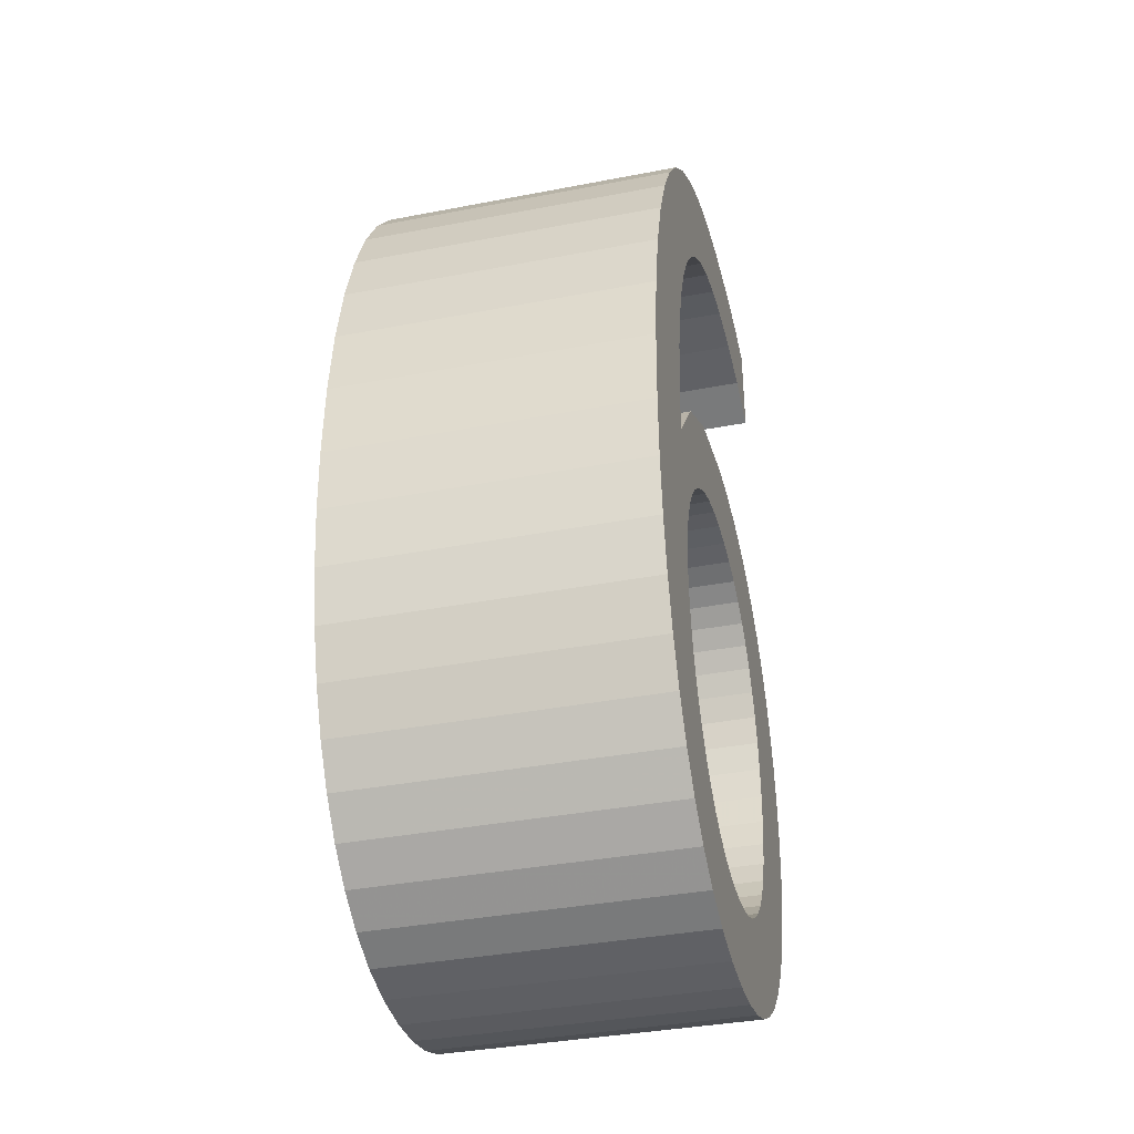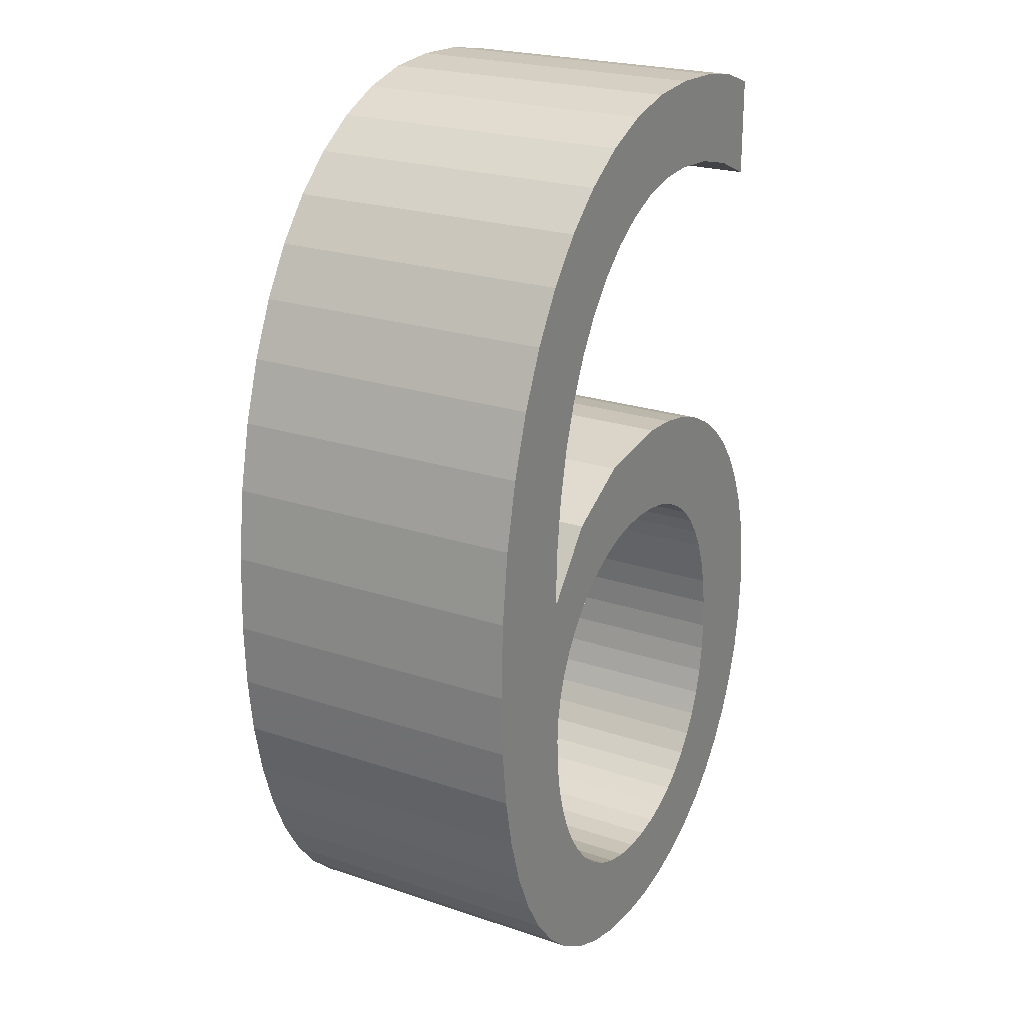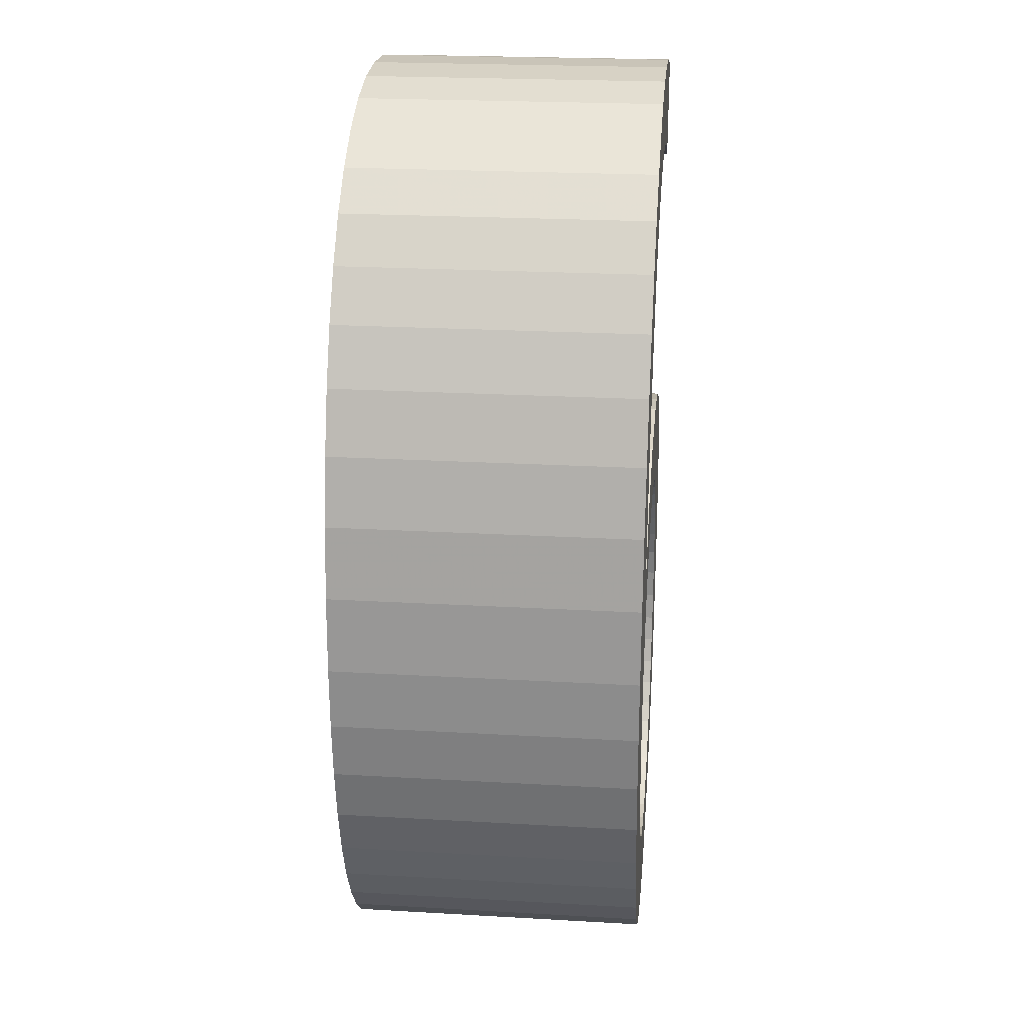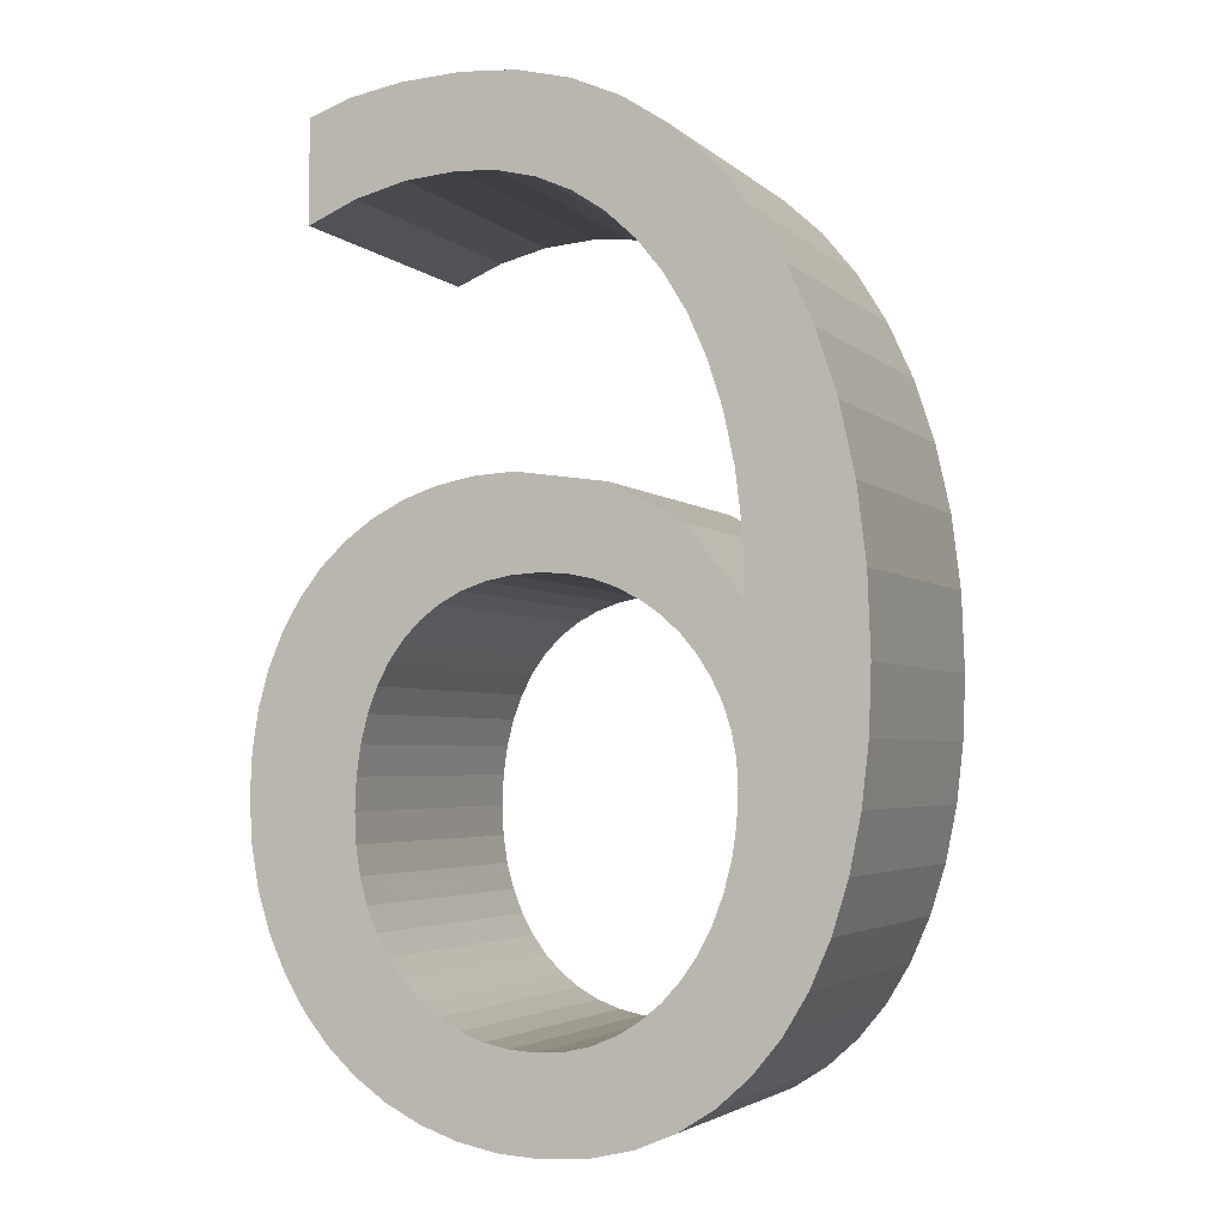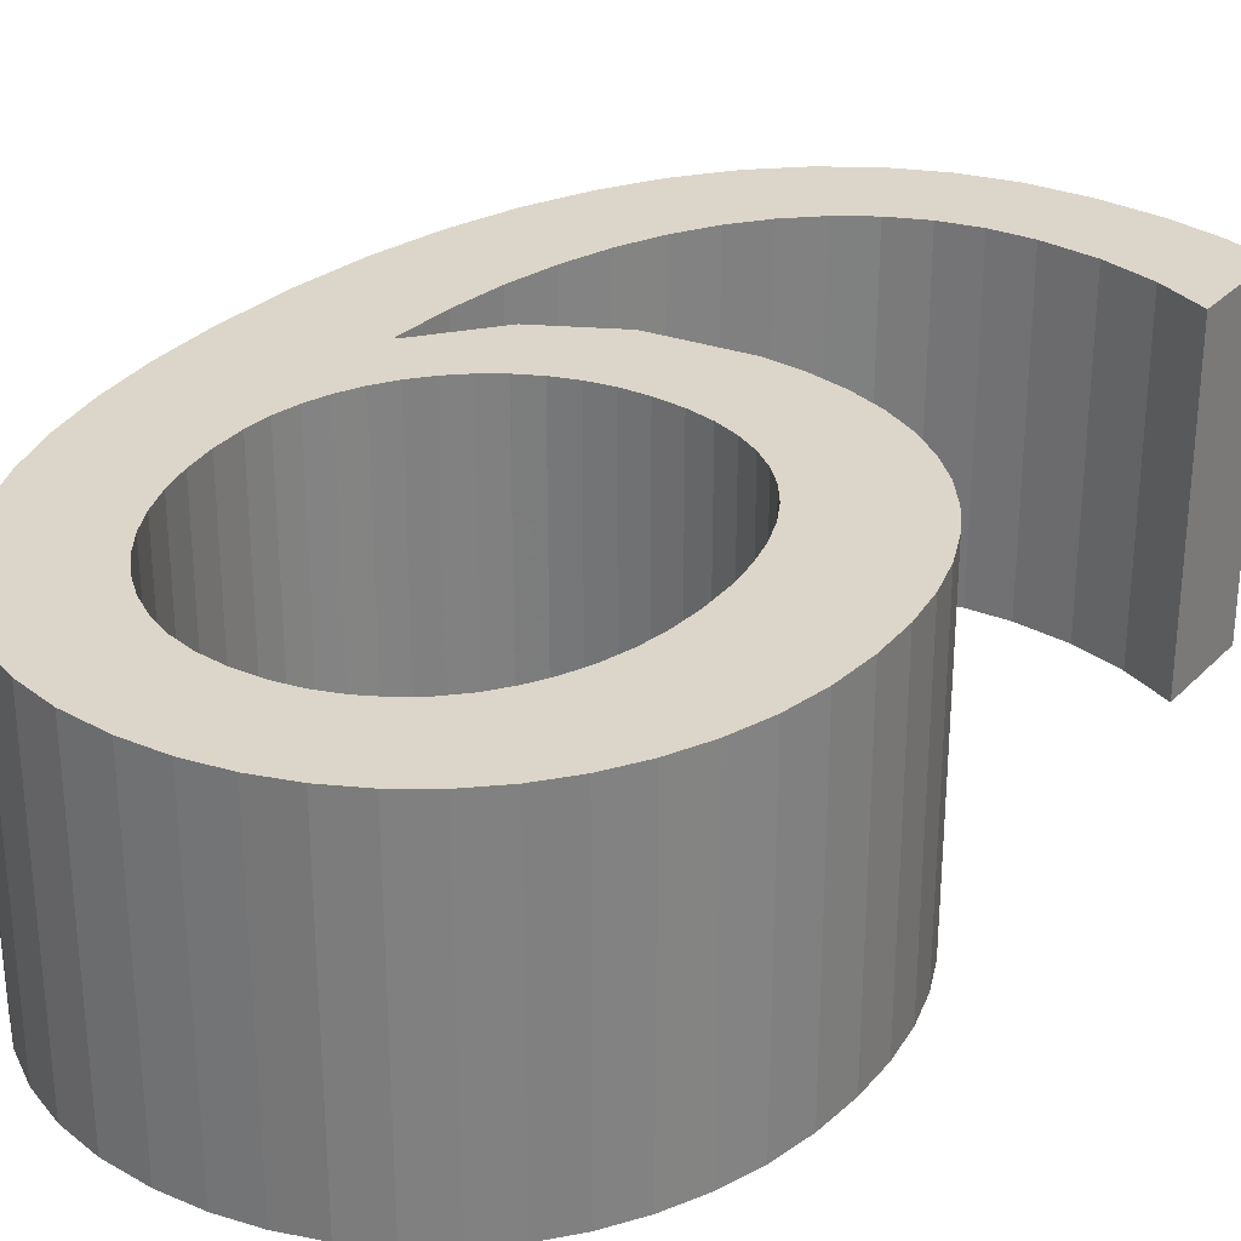
<metadata>
{"format":"obj","ext":"obj","renderer":"f3d","projection":"perspective","resolution":1024,"background":"white","views":[{"elev":-36.6,"azim":-75.9,"up":"+Y"},{"elev":23.2,"azim":-60.4,"up":"+Y"},{"elev":22.9,"azim":-84.4,"up":"+Y"},{"elev":-3.5,"azim":-157.5,"up":"+Y"},{"elev":29.9,"azim":35.1,"up":"+Z"}]}
</metadata>
<code>
o 6
v 0.01176 -0.006412 0.2575
v 0.01186 -0.008407 0.2575
v 0.006003 -0.0131 0.2575
v 0.004258 -0.01623 0.2575
v 0.01139 -0.01254 0.2575
v 0.001546 -0.01827 0.2575
v 0.000448 -0.01868 0.2575
v -0.000726 -0.01892 0.2575
v -0.001977 -0.01901 0.2575
v 0.005061 -0.02143 0.2575
v 0.003416 -0.02226 0.2575
v -0.000228 -0.02325 0.2575
v -0.007589 -0.01672 0.2575
v -0.002195 -0.02337 0.2575
v -0.004361 -0.02321 0.2575
v -0.006372 -0.02275 0.2575
v -0.01142 -0.01955 0.2575
v -0.01388 -0.01604 0.2575
v -0.01275 -0.01793 0.2575
v -0.01557 -0.01149 0.2575
v -0.01639 0.000846 0.2575
v -0.01653 -0.002921 0.2575
v -0.01524 0.007662 0.2575
v -0.01303 0.01339 0.2575
v -0.01156 0.0158 0.2575
v -0.005811 0.02102 0.2575
v 0.004576 0.02272 0.2575
v 0.00912 0.02158 0.2575
v 0.006772 0.01774 0.2575
v 0.00912 0.01675 0.2575
v -0.01111 -0.000209 0.2575
v -0.005208 0.004751 0.2575
v -0.000917 0.005371 0.2575
v 0.0072 0.002676 0.2575
v 0.009415 0.000259 0.2575
v 0.008388 0.001552 0.2575
v 0.01027 -0.001191 0.2575
v 0.01146 -0.004542 0.2575
v 0.006034 -0.004853 0.2575
v 0.005582 -0.003669 0.2575
v -0.009773 -0.01357 0.2575
v -0.01063 -0.01091 0.2575
v -0.01092 -0.007971 0.2575
v -0.01025 -0.004495 0.2575
v -0.009749 -0.003449 0.2575
v -0.009131 -0.002493 0.2575
v 0.005016 -0.002609 0.2575
v 0.004336 -0.001674 0.2575
v 0.003541 -0.000869 0.2575
v 0.002631 -0.000198 0.2575
v 0.001608 0.000337 0.2575
v -0.000747 0.00096 0.2575
v -0.008398 -0.001627 0.2575
v -0.01113 0.002531 0.2575
v -0.009614 0.009685 0.2575
v -0.008736 0.01165 0.2575
v -0.006462 0.01491 0.2575
v -0.000103 0.01838 0.2575
v 0.00635 -0.01184 0.2425
v 0.00495 -0.0153 0.2425
v 0.01175 -0.01053 0.2425
v 0.002554 -0.01772 0.2425
v 0.0108 -0.01442 0.2425
v 0.01001 -0.01617 0.2425
v 0.000448 -0.01868 0.2425
v 0.00903 -0.01775 0.2425
v 0.007874 -0.01916 0.2425
v -0.001977 -0.01901 0.2425
v 0.006547 -0.02039 0.2425
v -0.003267 -0.01891 0.2425
v -0.002195 -0.02337 0.2425
v -0.008429 -0.0158 0.2425
v -0.009913 -0.0209 0.2425
v -0.01142 -0.01955 0.2425
v -0.01388 -0.01604 0.2425
v -0.01482 -0.0139 0.2425
v -0.01557 -0.01149 0.2425
v -0.01426 0.01068 0.2425
v -0.009863 0.01788 0.2425
v -0.005811 0.02102 0.2425
v -0.00348 0.02204 0.2425
v -0.000976 0.02265 0.2425
v 0.001702 0.02286 0.2425
v 0.004576 0.02272 0.2425
v 0.00912 0.01675 0.2425
v 0.000972 0.00526 0.2425
v 0.002734 0.004928 0.2425
v 0.004367 0.004373 0.2425
v 0.005859 0.003617 0.2425
v 0.0072 0.002676 0.2425
v 0.008388 0.001552 0.2425
v 0.009415 0.000259 0.2425
v 0.01096 -0.002796 0.2425
v 0.01146 -0.004542 0.2425
v 0.006363 -0.006152 0.2425
v 0.005582 -0.003669 0.2425
v -0.01027 -0.01229 0.2425
v -0.01092 -0.007971 0.2425
v -0.01063 -0.005608 0.2425
v -0.01025 -0.004495 0.2425
v -0.009131 -0.002493 0.2425
v 0.004341 0.01833 0.2425
v 0.004336 -0.001674 0.2425
v 0.003541 -0.000869 0.2425
v -0.000747 0.00096 0.2425
v -0.003307 0.000958 0.2425
v -0.004481 0.000719 0.2425
v -0.006625 -0.000214 0.2425
v -0.008398 -0.001627 0.2425
v 0.001826 0.01852 0.2425
v -0.01083 0.005097 0.2425
v -0.009614 0.009685 0.2425
v -0.008736 0.01165 0.2425
v -0.007681 0.0134 0.2425
v -0.001901 0.01793 0.2425
v 0.01186 -0.008407 0.2425
v 0.01175 -0.01053 0.2575
v 0.01139 -0.01254 0.2425
v 0.0108 -0.01442 0.2575
v 0.01001 -0.01617 0.2575
v 0.00903 -0.01775 0.2575
v 0.007874 -0.01916 0.2575
v 0.006547 -0.02039 0.2575
v 0.005061 -0.02143 0.2425
v 0.003416 -0.02226 0.2425
v 0.001643 -0.02288 0.2425
v 0.001643 -0.02288 0.2575
v -0.000228 -0.02325 0.2425
v -0.004361 -0.02321 0.2425
v -0.006372 -0.02275 0.2425
v -0.008227 -0.02197 0.2425
v -0.008227 -0.02197 0.2575
v -0.009913 -0.0209 0.2575
v -0.01275 -0.01793 0.2425
v -0.01482 -0.0139 0.2575
v -0.01611 -0.00885 0.2425
v -0.01611 -0.00885 0.2575
v -0.01643 -0.005993 0.2425
v -0.01643 -0.005993 0.2575
v -0.01653 -0.002921 0.2425
v -0.01639 0.000846 0.2425
v -0.01596 0.004373 0.2425
v -0.01596 0.004373 0.2575
v -0.01524 0.007662 0.2425
v -0.01426 0.01068 0.2575
v -0.01303 0.01339 0.2425
v -0.01156 0.0158 0.2425
v -0.009863 0.01788 0.2575
v -0.007946 0.01962 0.2425
v -0.007946 0.01962 0.2575
v -0.00348 0.02204 0.2575
v -0.000976 0.02265 0.2575
v 0.001702 0.02286 0.2575
v 0.007049 0.02229 0.2425
v 0.007049 0.02229 0.2575
v 0.00912 0.02158 0.2425
v 0.006772 0.01774 0.2425
v 0.004341 0.01833 0.2575
v 0.001826 0.01852 0.2575
v -0.000103 0.01838 0.2425
v -0.001901 0.01793 0.2575
v -0.003567 0.01718 0.2425
v -0.003567 0.01718 0.2575
v -0.00509 0.01617 0.2425
v -0.00509 0.01617 0.2575
v -0.006462 0.01491 0.2425
v -0.007681 0.0134 0.2575
v -0.01031 0.007491 0.2425
v -0.01031 0.007491 0.2575
v -0.01083 0.005097 0.2575
v -0.01113 0.002531 0.2425
v -0.01124 -0.000209 0.2575
v -0.01111 -0.000209 0.2425
v -0.01124 -0.000209 0.2425
v -0.008606 0.002891 0.2425
v -0.008606 0.002891 0.2575
v -0.005208 0.004751 0.2425
v -0.000917 0.005371 0.2425
v 0.000972 0.00526 0.2575
v 0.002734 0.004928 0.2575
v 0.004367 0.004373 0.2575
v 0.005859 0.003617 0.2575
v 0.01027 -0.001191 0.2425
v 0.01096 -0.002796 0.2575
v 0.01176 -0.006412 0.2425
v 0.006627 -0.009062 0.2575
v 0.006561 -0.007555 0.2425
v 0.006627 -0.009062 0.2425
v 0.006561 -0.007555 0.2575
v 0.006363 -0.006152 0.2575
v 0.006034 -0.004853 0.2425
v 0.005016 -0.002609 0.2425
v 0.002631 -0.000198 0.2425
v 0.001608 0.000337 0.2425
v 0.000479 0.000726 0.2425
v 0.000479 0.000726 0.2575
v -0.00207 0.001038 0.2425
v -0.00207 0.001038 0.2575
v -0.003307 0.000958 0.2575
v -0.004481 0.000719 0.2575
v -0.005593 0.000321 0.2425
v -0.005593 0.000321 0.2575
v -0.006625 -0.000214 0.2575
v -0.00756 -0.000863 0.2425
v -0.00756 -0.000863 0.2575
v -0.009749 -0.003449 0.2425
v -0.01063 -0.005608 0.2575
v -0.01085 -0.006767 0.2425
v -0.01085 -0.006767 0.2575
v -0.01085 -0.009476 0.2425
v -0.01085 -0.009476 0.2575
v -0.01063 -0.01091 0.2425
v -0.01027 -0.01229 0.2575
v -0.009773 -0.01357 0.2425
v -0.00916 -0.01474 0.2425
v -0.00916 -0.01474 0.2575
v -0.008429 -0.0158 0.2575
v -0.007589 -0.01672 0.2425
v -0.006649 -0.01751 0.2425
v -0.006649 -0.01751 0.2575
v -0.005608 -0.01815 0.2425
v -0.005608 -0.01815 0.2575
v -0.004477 -0.01862 0.2425
v -0.004477 -0.01862 0.2575
v -0.003267 -0.01891 0.2575
v -0.000726 -0.01892 0.2425
v 0.001546 -0.01827 0.2425
v 0.002554 -0.01772 0.2575
v 0.003458 -0.01704 0.2425
v 0.003458 -0.01704 0.2575
v 0.004258 -0.01623 0.2425
v 0.00495 -0.0153 0.2575
v 0.005532 -0.01426 0.2425
v 0.005532 -0.01426 0.2575
v 0.006003 -0.0131 0.2425
v 0.00635 -0.01184 0.2575
v 0.006557 -0.01049 0.2425
v 0.006557 -0.01049 0.2575
f 1 186 2
f 238 2 186
f 236 2 238
f 3 2 236
f 234 2 3
f 232 2 234
f 4 2 232
f 4 117 2
f 230 117 4
f 230 5 117
f 228 5 230
f 228 119 5
f 6 119 228
f 6 120 119
f 7 120 6
f 7 121 120
f 8 121 7
f 8 122 121
f 9 122 8
f 9 123 122
f 225 123 9
f 225 10 123
f 224 10 225
f 224 11 10
f 222 11 224
f 222 127 11
f 220 127 222
f 220 12 127
f 13 12 220
f 13 14 12
f 217 14 13
f 217 15 14
f 15 132 16
f 132 17 133
f 17 18 19
f 18 20 135
f 20 139 137
f 139 21 22
f 21 23 143
f 23 24 145
f 24 148 25
f 148 26 150
f 26 152 151
f 152 27 153
f 27 28 155
f 28 29 30
f 31 32 176
f 31 33 32
f 31 179 33
f 31 180 179
f 31 181 180
f 31 182 181
f 31 34 182
f 34 35 36
f 34 37 35
f 34 184 37
f 34 38 184
f 34 1 38
f 34 186 1
f 34 189 186
f 34 190 189
f 34 39 190
f 34 40 39
f 216 15 217
f 216 132 15
f 41 132 216
f 213 132 41
f 42 132 213
f 42 17 132
f 211 17 42
f 43 17 211
f 43 18 17
f 209 18 43
f 207 18 209
f 207 20 18
f 44 20 207
f 45 20 44
f 46 20 45
f 46 139 20
f 139 23 21
f 23 148 24
f 148 152 26
f 152 28 27
f 28 158 29
f 34 47 40
f 34 48 47
f 34 49 48
f 34 50 49
f 34 51 50
f 34 196 51
f 34 52 196
f 34 198 52
f 34 199 198
f 31 199 34
f 31 200 199
f 31 202 200
f 31 203 202
f 172 203 31
f 53 139 46
f 205 139 53
f 139 148 23
f 148 28 152
f 28 159 158
f 172 205 203
f 172 139 205
f 54 139 172
f 170 139 54
f 169 139 170
f 55 139 169
f 55 148 139
f 56 148 55
f 148 159 28
f 167 148 56
f 57 148 167
f 165 148 57
f 163 148 165
f 148 58 159
f 161 148 163
f 58 148 161
f 116 188 185
f 188 116 237
f 237 116 59
f 59 116 235
f 235 116 233
f 233 116 60
f 60 116 231
f 116 61 231
f 231 61 229
f 61 118 229
f 229 118 62
f 118 63 62
f 62 63 227
f 63 64 227
f 227 64 65
f 64 66 65
f 65 66 226
f 66 67 226
f 226 67 68
f 67 69 68
f 68 69 70
f 69 124 70
f 70 124 223
f 124 125 223
f 223 125 221
f 125 126 221
f 221 126 219
f 126 128 219
f 219 128 218
f 128 71 218
f 218 71 72
f 71 129 72
f 130 131 129
f 73 74 131
f 134 75 74
f 76 77 75
f 136 138 77
f 140 141 138
f 142 144 141
f 78 146 144
f 147 79 146
f 149 80 79
f 81 82 80
f 83 84 82
f 154 156 84
f 85 157 156
f 175 177 173
f 177 178 173
f 178 86 173
f 86 87 173
f 87 88 173
f 88 89 173
f 89 90 173
f 91 92 90
f 92 183 90
f 183 93 90
f 93 94 90
f 94 185 90
f 185 188 90
f 188 187 90
f 187 95 90
f 95 191 90
f 191 96 90
f 72 129 215
f 129 131 215
f 215 131 214
f 214 131 97
f 97 131 212
f 131 74 212
f 212 74 210
f 210 74 98
f 74 75 98
f 98 75 208
f 208 75 99
f 75 77 99
f 99 77 100
f 100 77 206
f 206 77 101
f 77 138 101
f 141 144 138
f 146 79 144
f 80 82 79
f 84 156 82
f 157 102 156
f 96 192 90
f 192 103 90
f 103 104 90
f 104 193 90
f 193 194 90
f 194 195 90
f 195 105 90
f 105 197 90
f 197 106 90
f 90 106 173
f 106 107 173
f 107 201 173
f 201 108 173
f 173 108 174
f 101 138 109
f 109 138 204
f 144 79 138
f 82 156 79
f 102 110 156
f 108 204 174
f 204 138 174
f 174 138 171
f 171 138 111
f 111 138 168
f 168 138 112
f 138 79 112
f 112 79 113
f 156 110 79
f 113 79 114
f 114 79 166
f 166 79 164
f 164 79 162
f 110 160 79
f 162 79 115
f 115 79 160
f 2 61 116
f 2 117 61
f 117 118 61
f 117 5 118
f 5 63 118
f 5 119 63
f 119 64 63
f 119 120 64
f 120 66 64
f 120 121 66
f 121 67 66
f 121 122 67
f 122 69 67
f 122 123 69
f 123 124 69
f 123 10 124
f 10 125 124
f 10 11 125
f 11 126 125
f 11 127 126
f 127 128 126
f 127 12 128
f 12 71 128
f 12 14 71
f 14 129 71
f 14 15 129
f 15 130 129
f 15 16 130
f 16 131 130
f 16 132 131
f 132 73 131
f 132 133 73
f 133 74 73
f 133 17 74
f 17 134 74
f 17 19 134
f 19 75 134
f 19 18 75
f 18 76 75
f 18 135 76
f 135 77 76
f 135 20 77
f 20 136 77
f 20 137 136
f 137 138 136
f 137 139 138
f 139 140 138
f 139 22 140
f 22 141 140
f 22 21 141
f 21 142 141
f 21 143 142
f 143 144 142
f 143 23 144
f 23 78 144
f 23 145 78
f 145 146 78
f 145 24 146
f 24 147 146
f 24 25 147
f 25 79 147
f 25 148 79
f 148 149 79
f 148 150 149
f 150 80 149
f 150 26 80
f 26 81 80
f 26 151 81
f 151 82 81
f 151 152 82
f 152 83 82
f 152 153 83
f 153 84 83
f 153 27 84
f 27 154 84
f 27 155 154
f 155 156 154
f 155 28 156
f 28 85 156
f 28 30 85
f 30 157 85
f 30 29 157
f 29 102 157
f 29 158 102
f 158 110 102
f 158 159 110
f 159 160 110
f 159 58 160
f 58 115 160
f 58 161 115
f 161 162 115
f 161 163 162
f 163 164 162
f 163 165 164
f 165 166 164
f 165 57 166
f 57 114 166
f 57 167 114
f 167 113 114
f 167 56 113
f 56 112 113
f 56 55 112
f 55 168 112
f 55 169 168
f 169 111 168
f 169 170 111
f 170 171 111
f 170 54 171
f 54 174 171
f 54 172 174
f 172 173 174
f 172 31 173
f 31 175 173
f 31 176 175
f 176 177 175
f 176 32 177
f 32 178 177
f 32 33 178
f 33 86 178
f 33 179 86
f 179 87 86
f 179 180 87
f 180 88 87
f 180 181 88
f 181 89 88
f 181 182 89
f 182 90 89
f 182 34 90
f 34 91 90
f 34 36 91
f 36 92 91
f 36 35 92
f 35 183 92
f 35 37 183
f 37 93 183
f 37 184 93
f 184 94 93
f 184 38 94
f 38 185 94
f 38 1 185
f 1 116 185
f 1 2 116
f 186 187 188
f 186 189 187
f 189 95 187
f 189 190 95
f 190 191 95
f 190 39 191
f 39 96 191
f 39 40 96
f 40 192 96
f 40 47 192
f 47 103 192
f 47 48 103
f 48 104 103
f 48 49 104
f 49 193 104
f 49 50 193
f 50 194 193
f 50 51 194
f 51 195 194
f 51 196 195
f 196 105 195
f 196 52 105
f 52 197 105
f 52 198 197
f 198 106 197
f 198 199 106
f 199 107 106
f 199 200 107
f 200 201 107
f 200 202 201
f 202 108 201
f 202 203 108
f 203 204 108
f 203 205 204
f 205 109 204
f 205 53 109
f 53 101 109
f 53 46 101
f 46 206 101
f 46 45 206
f 45 100 206
f 45 44 100
f 44 99 100
f 44 207 99
f 207 208 99
f 207 209 208
f 209 98 208
f 209 43 98
f 43 210 98
f 43 211 210
f 211 212 210
f 211 42 212
f 42 97 212
f 42 213 97
f 213 214 97
f 213 41 214
f 41 215 214
f 41 216 215
f 216 72 215
f 216 217 72
f 217 218 72
f 217 13 218
f 13 219 218
f 13 220 219
f 220 221 219
f 220 222 221
f 222 223 221
f 222 224 223
f 224 70 223
f 224 225 70
f 225 68 70
f 225 9 68
f 9 226 68
f 9 8 226
f 8 65 226
f 8 7 65
f 7 227 65
f 7 6 227
f 6 62 227
f 6 228 62
f 228 229 62
f 228 230 229
f 230 231 229
f 230 4 231
f 4 60 231
f 4 232 60
f 232 233 60
f 232 234 233
f 234 235 233
f 234 3 235
f 3 59 235
f 3 236 59
f 236 237 59
f 236 238 237
f 238 188 237
f 238 186 188

</code>
